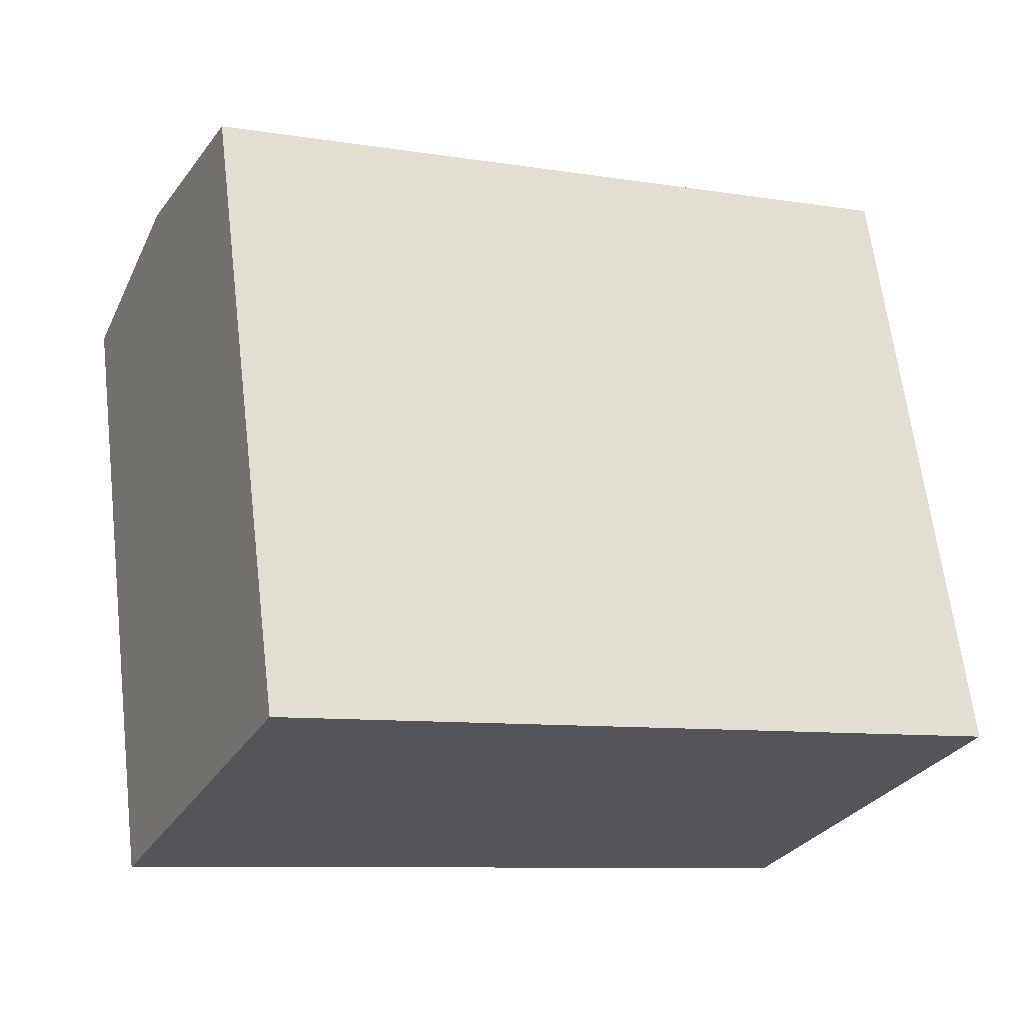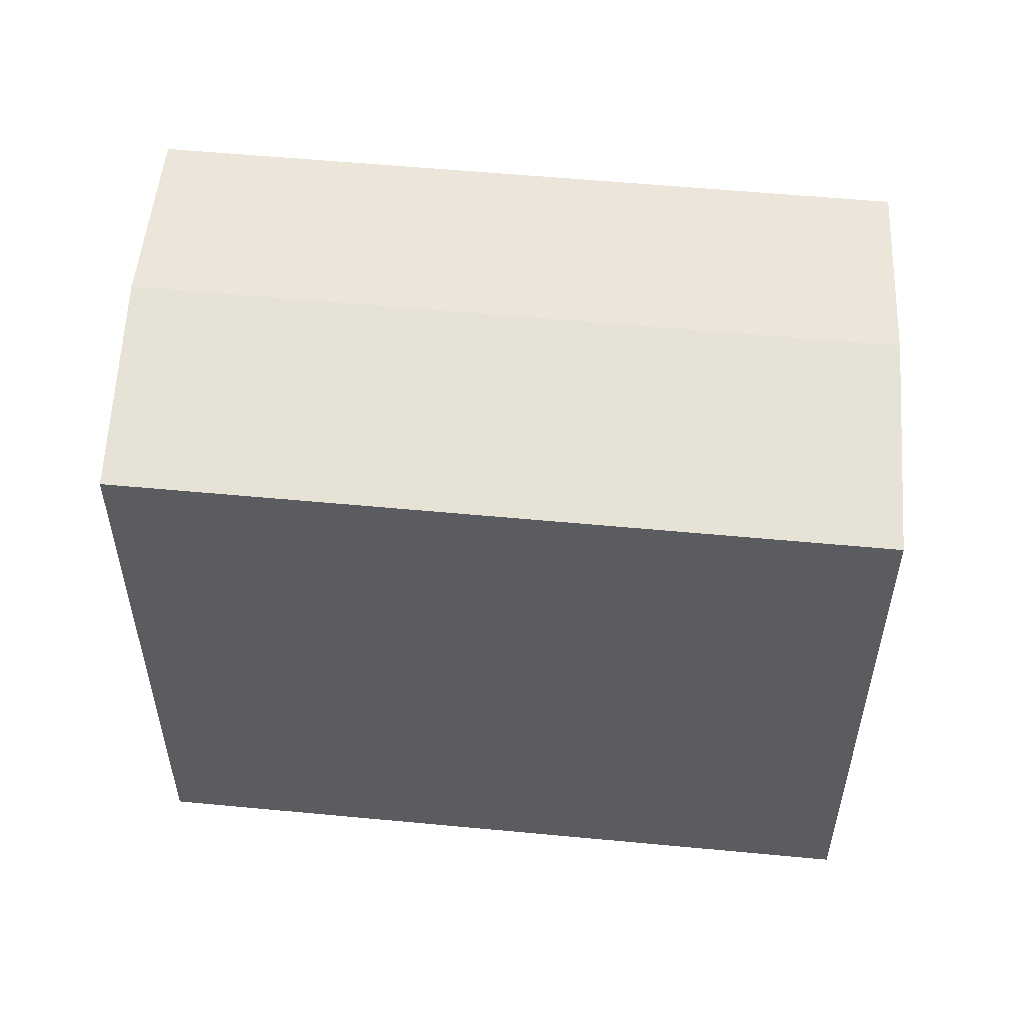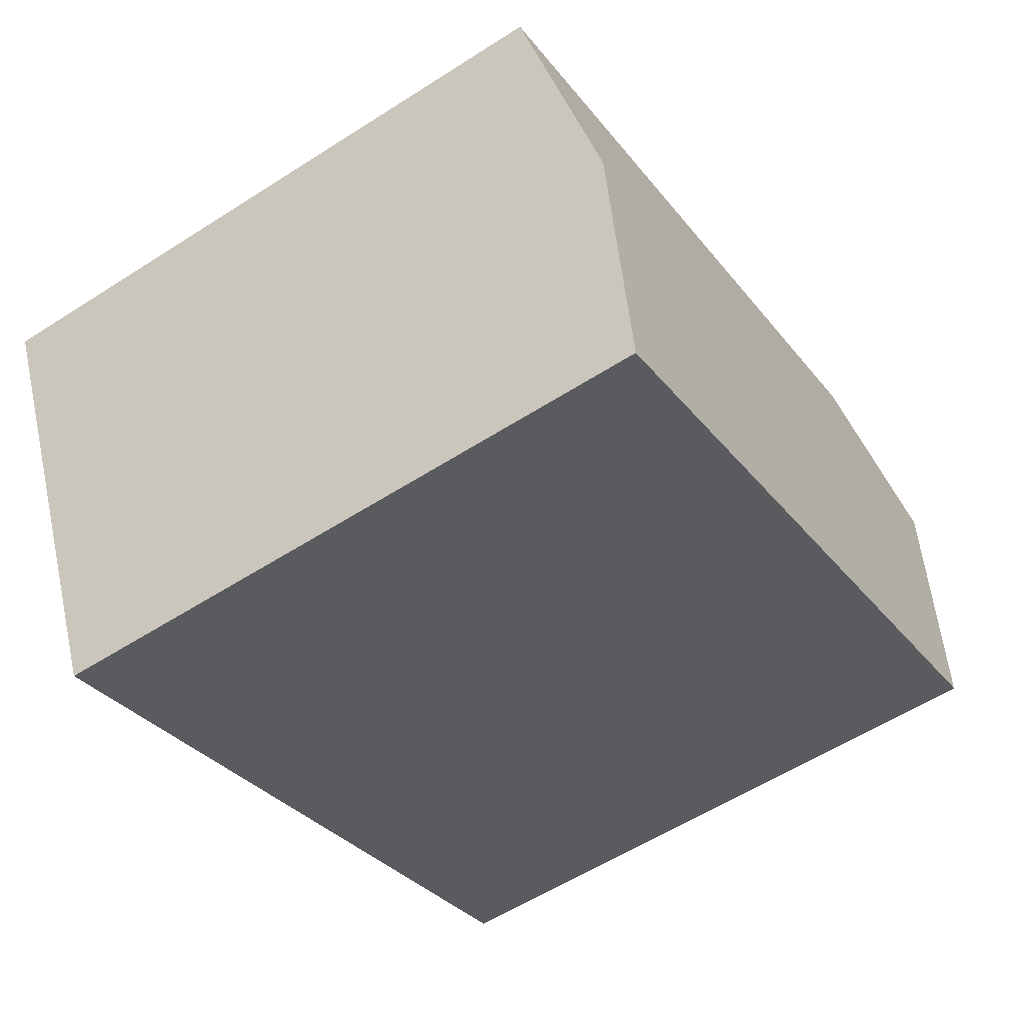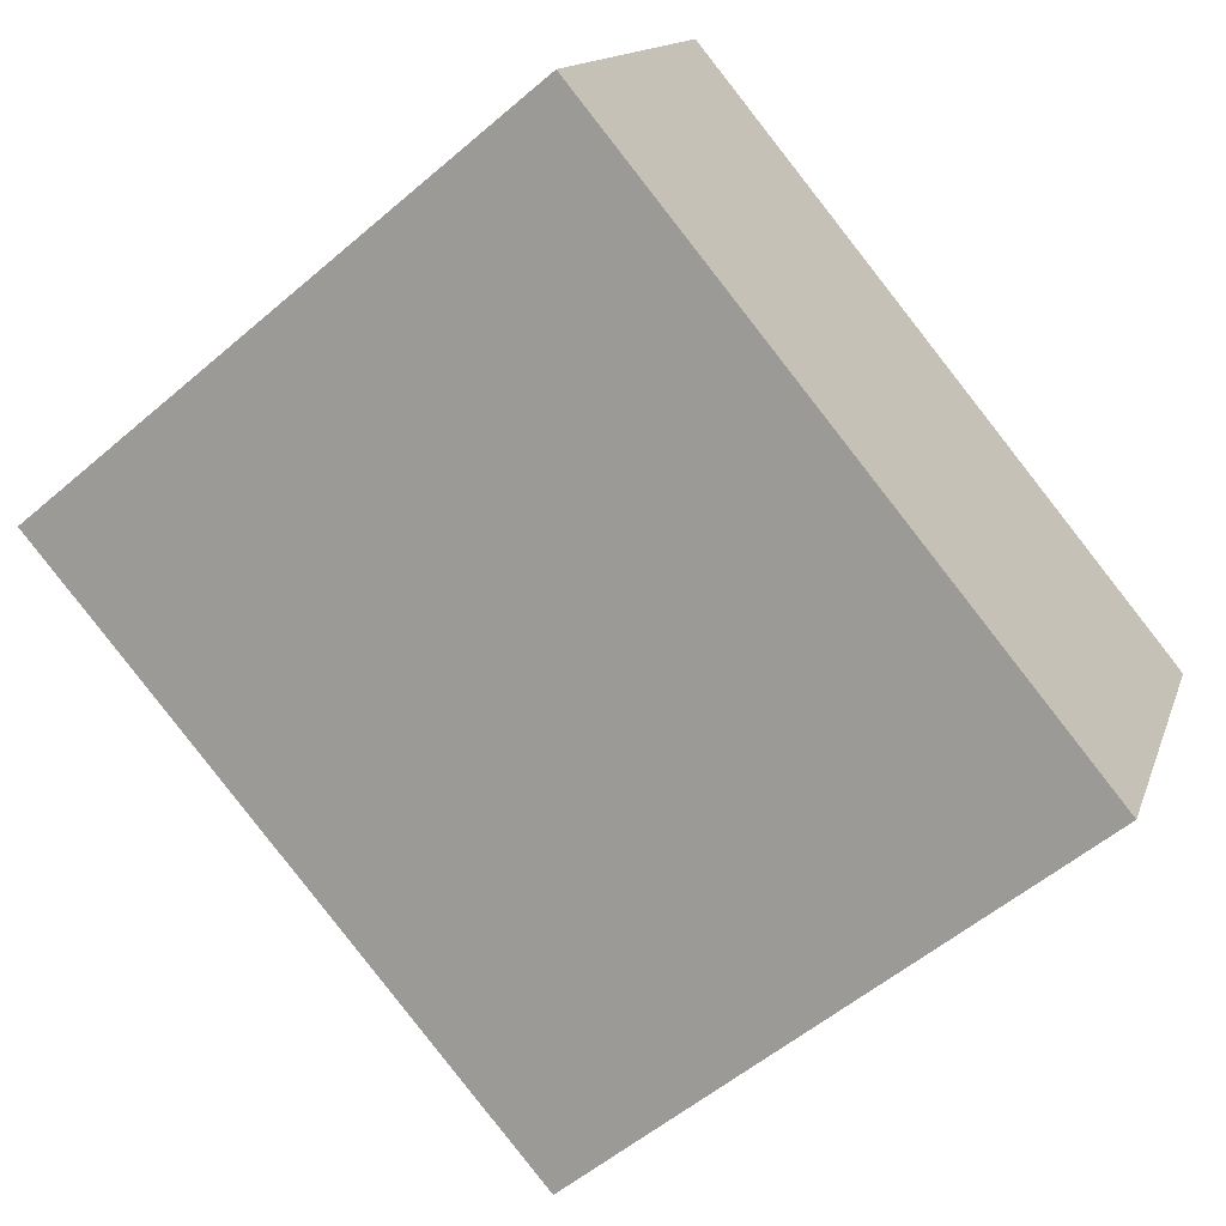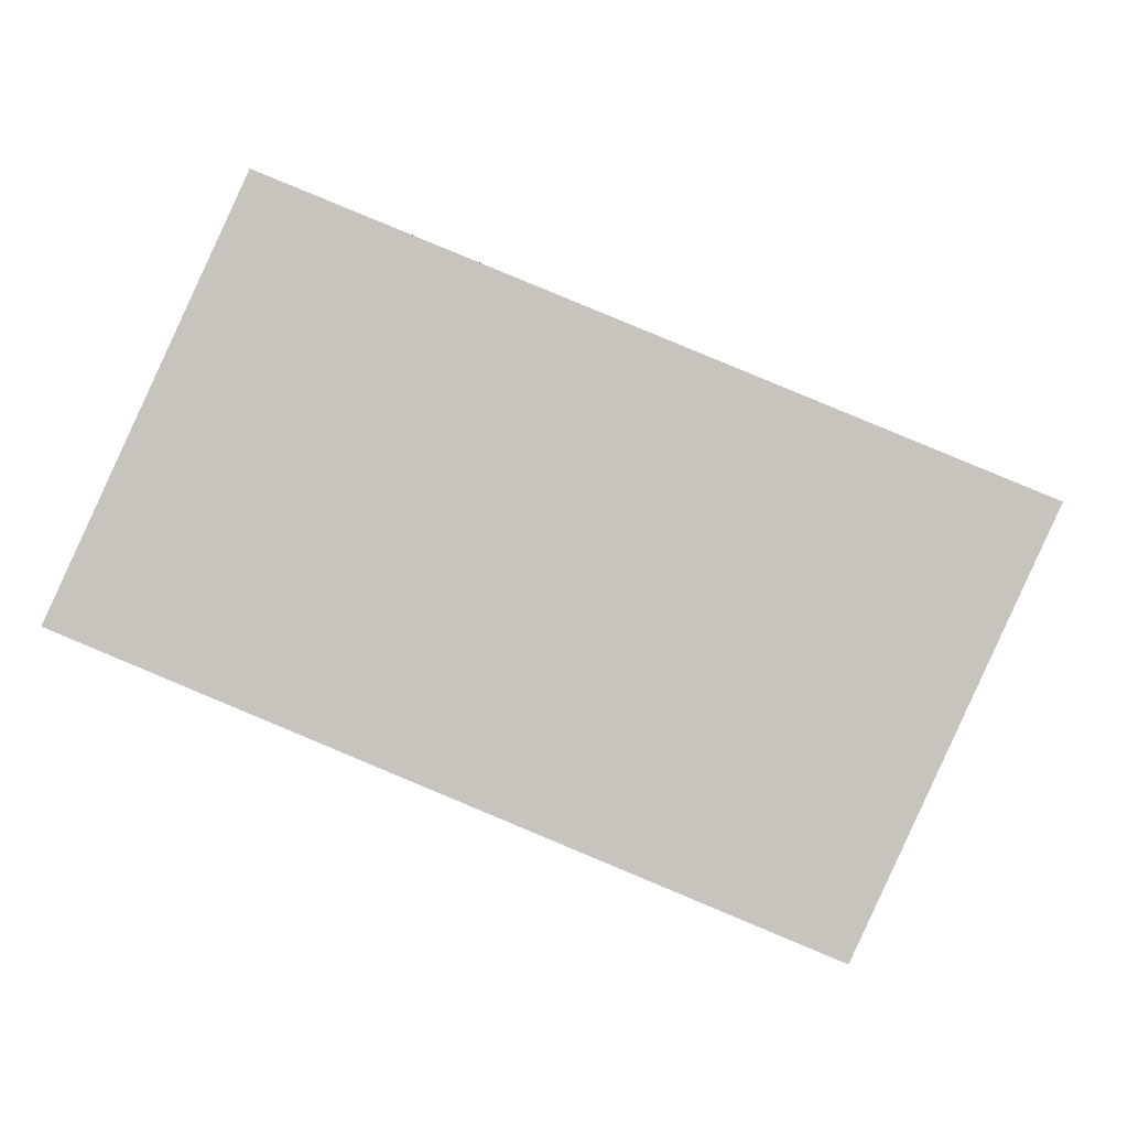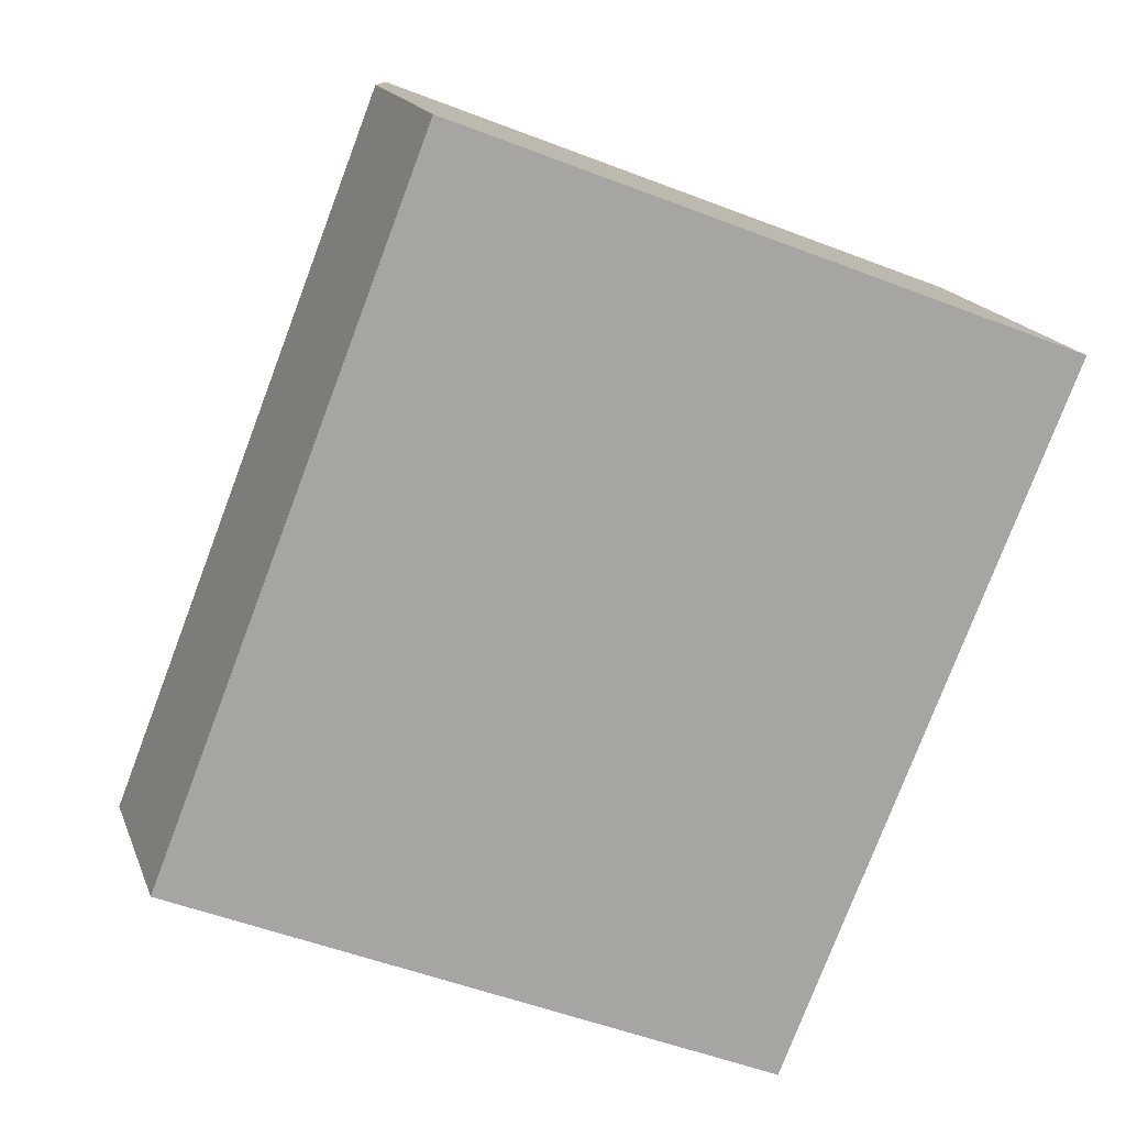
<metadata>
{"format":"obj","ext":"obj","renderer":"f3d","projection":"perspective","resolution":1024,"background":"white","views":[{"elev":64.9,"azim":-6.9,"up":"+Z"},{"elev":54.9,"azim":28.2,"up":"+Y"},{"elev":-57.7,"azim":123.6,"up":"+Z"},{"elev":-56.1,"azim":-48.2,"up":"+Z"},{"elev":0.1,"azim":2.4,"up":"+Z"},{"elev":-52.6,"azim":-112.5,"up":"+Z"}]}
</metadata>
<code>
v  5.151 17.97 11.2
v  2.575 -3.43e-16 5.601
v  5.151 -6.86e-16 11.2
v  0 0 0
v  0.0003828 17.97 -0.0005682
v  2.576 18.86 5.601
v  19.74 17.97 -8.166
v  22.31 1.57e-16 -2.564
v  19.74 5e-16 -8.165
v  24.89 -1.86e-16 3.038
v  24.89 17.97 3.037
v  22.31 18.86 -2.564
g defaultobject
f 1 2 3
f 2 1 4
f 4 1 5
f 5 1 6
f 7 8 9
f 8 7 10
f 10 7 11
f 11 7 12
f 5 9 4
f 9 5 7
f 10 1 3
f 1 10 11
f 2 10 3
f 10 2 4
f 10 4 8
f 8 4 9
f 7 6 12
f 6 7 5
f 12 1 11
f 1 12 6

</code>
